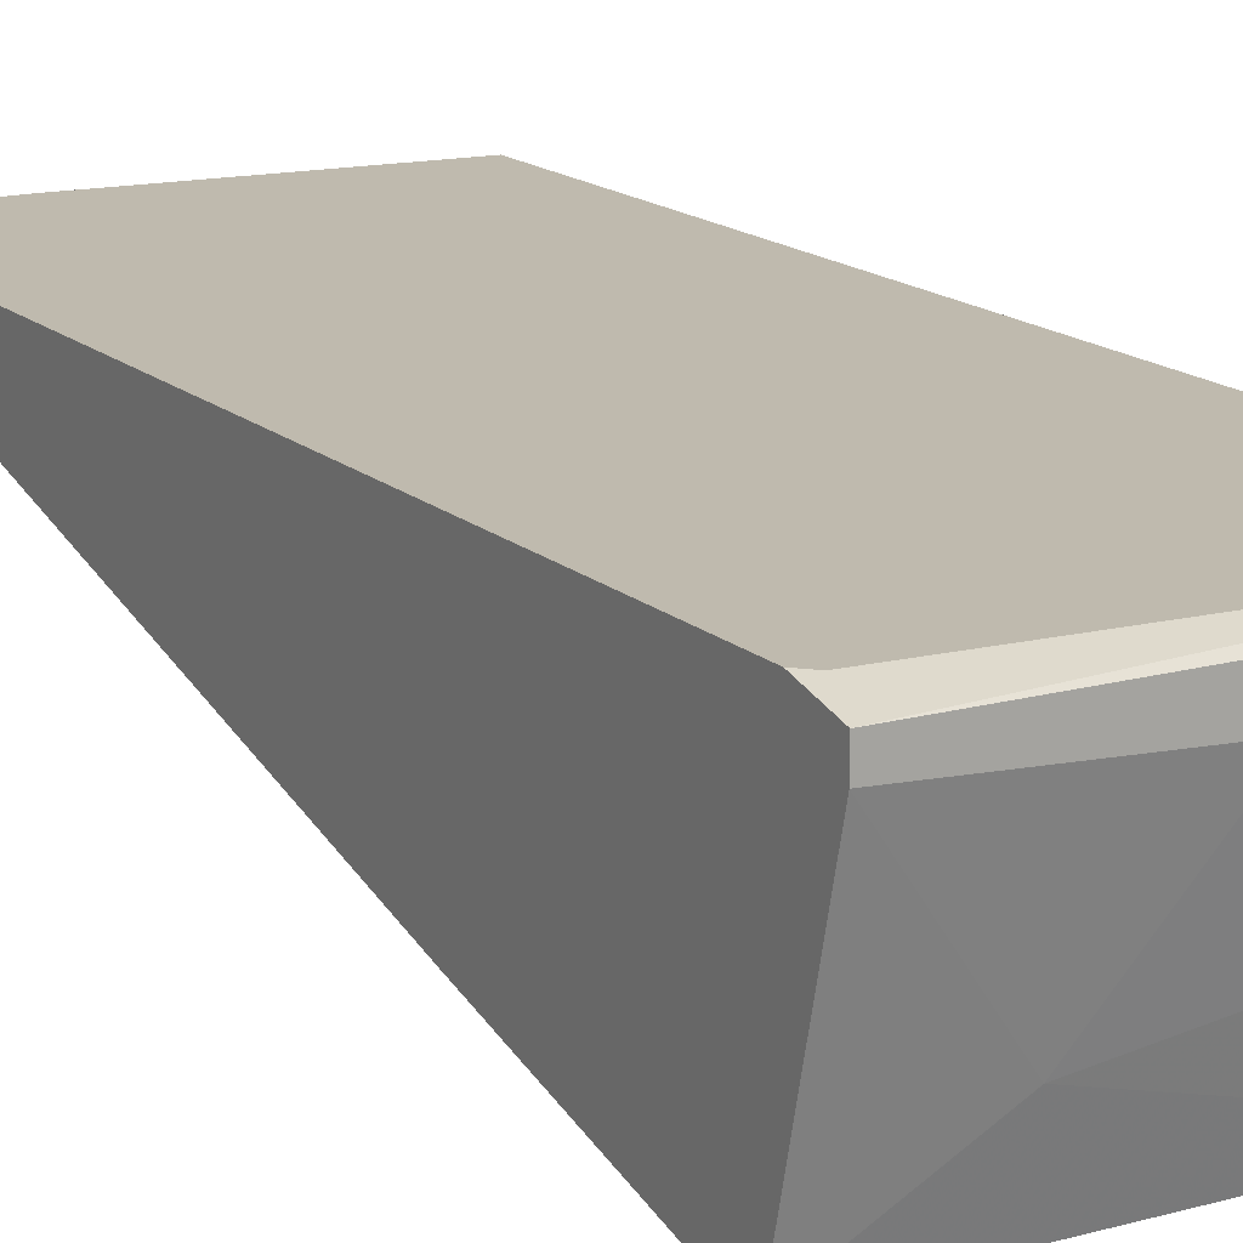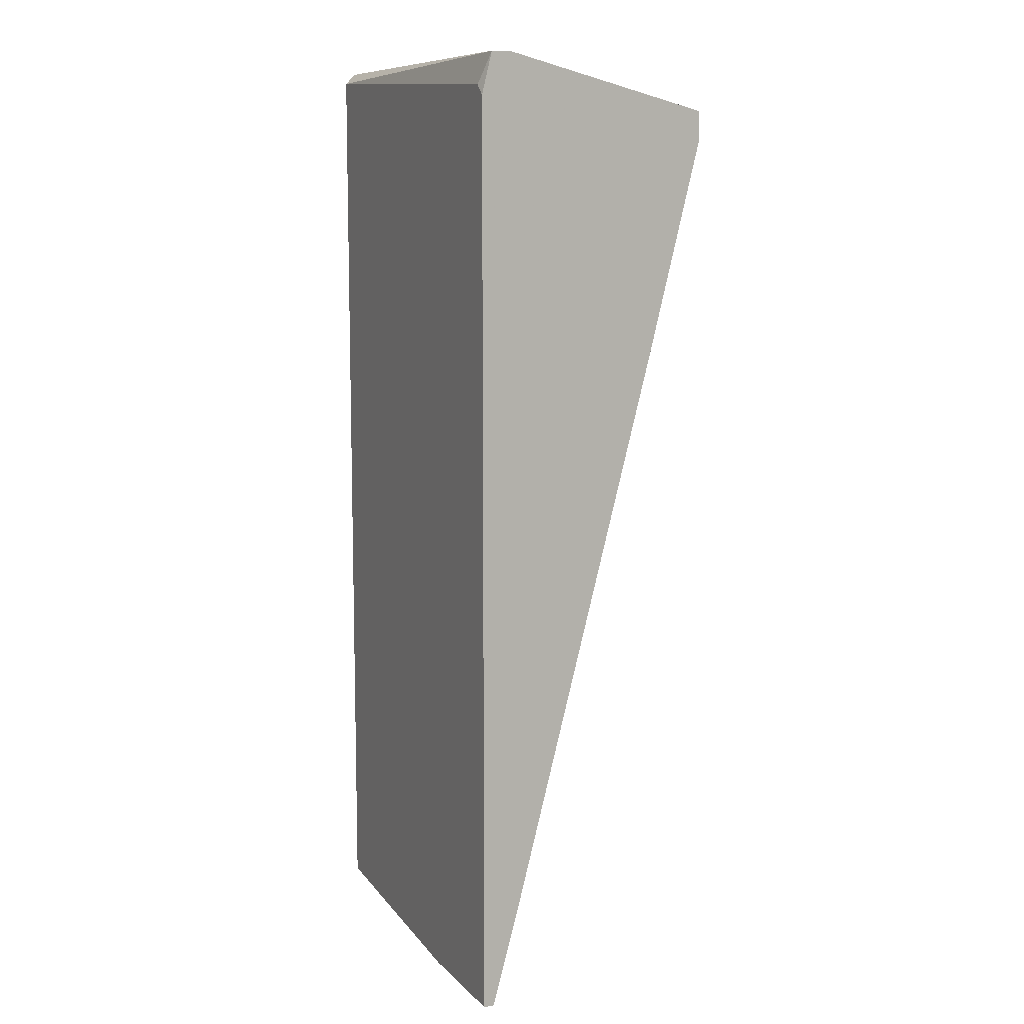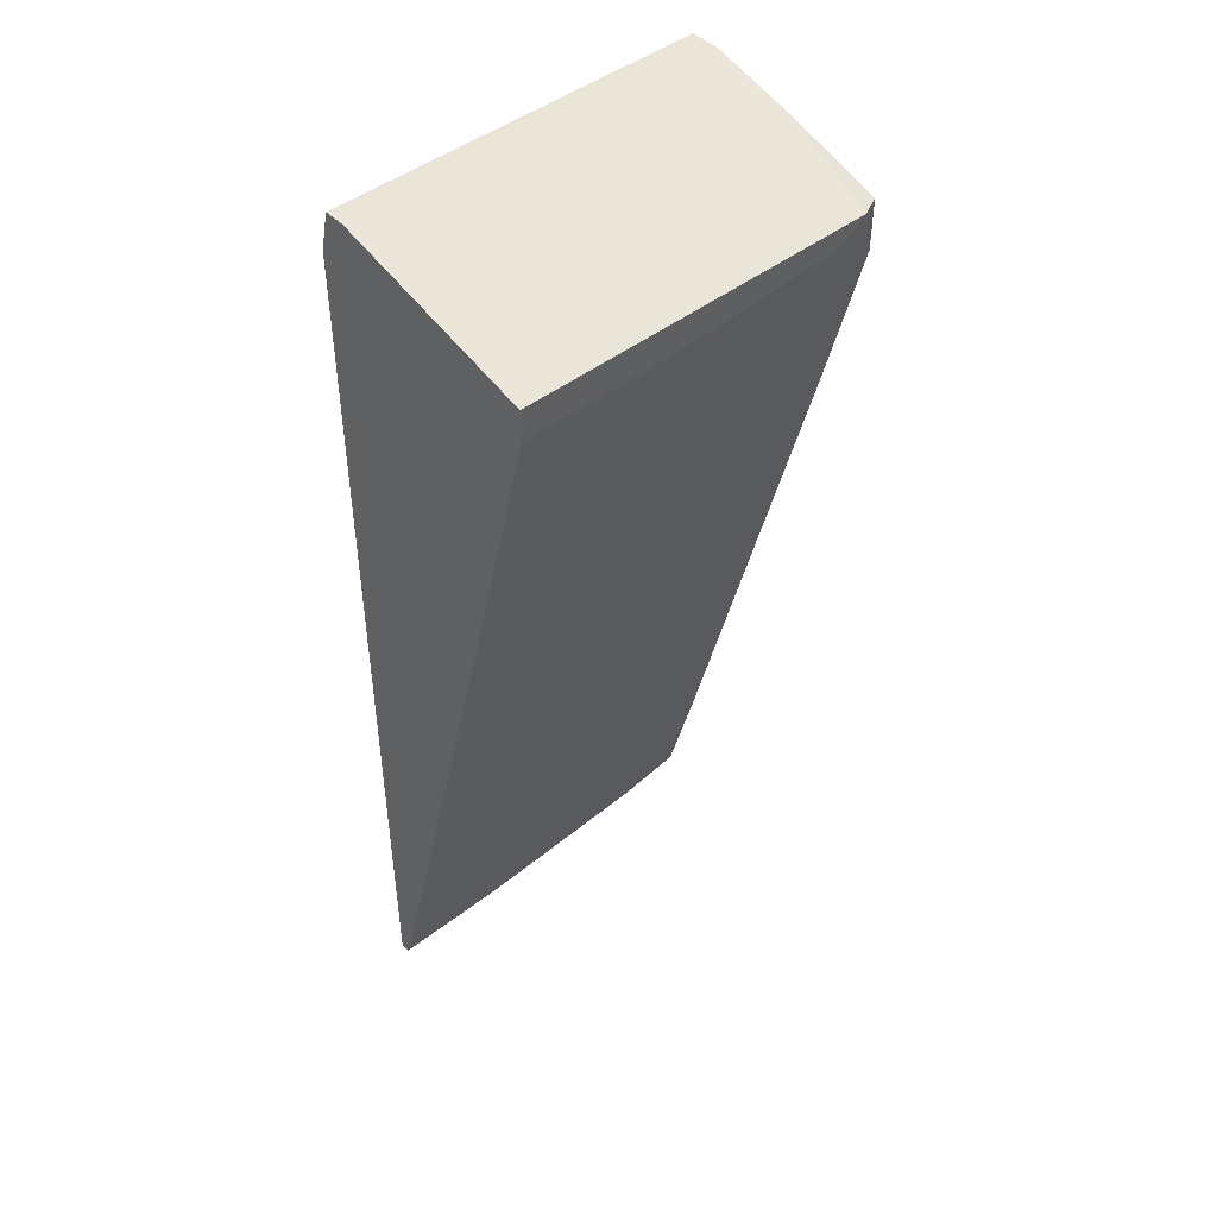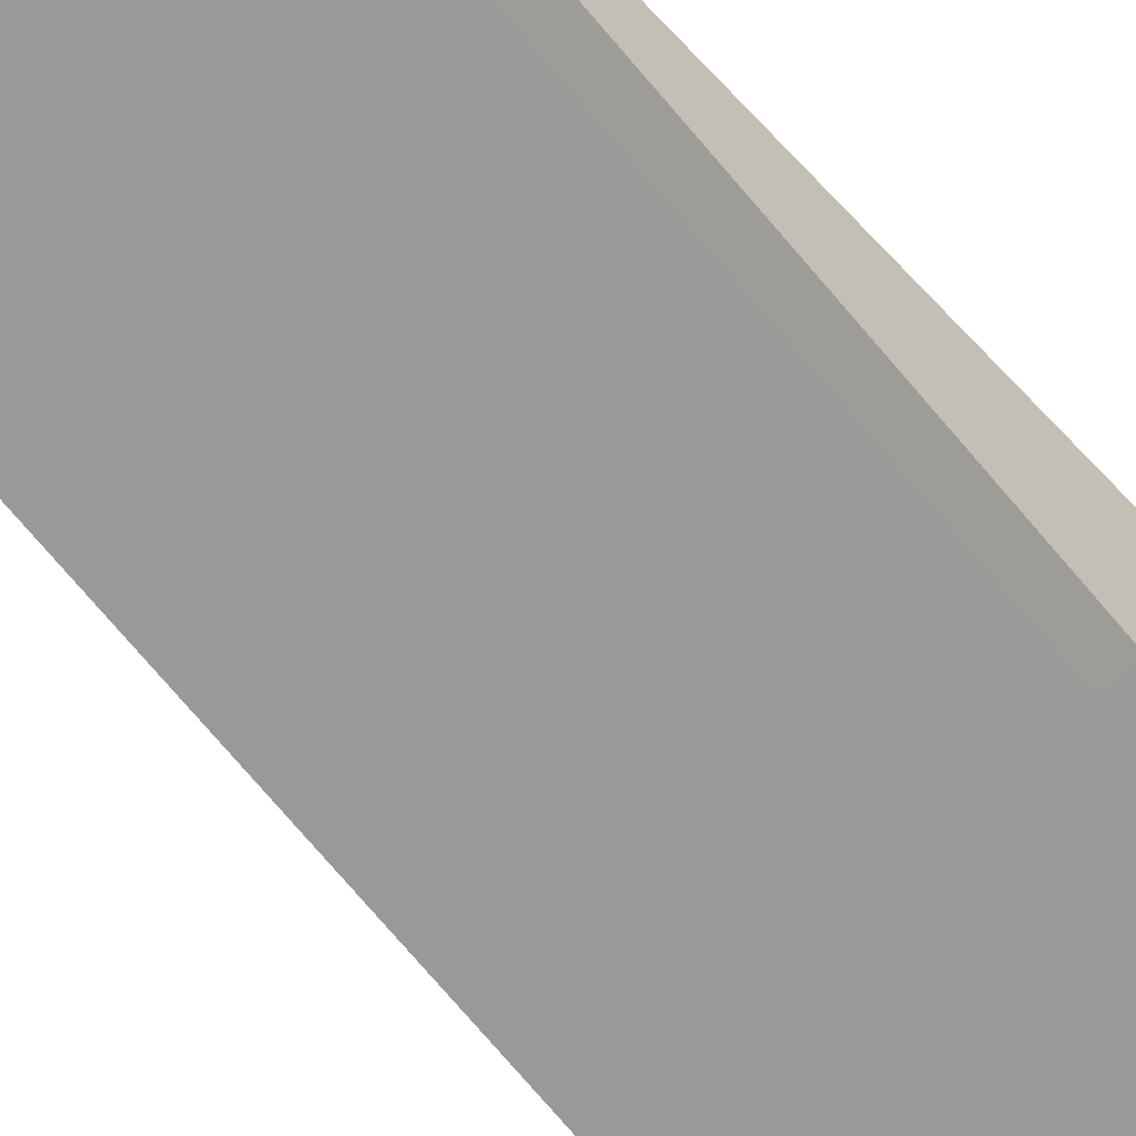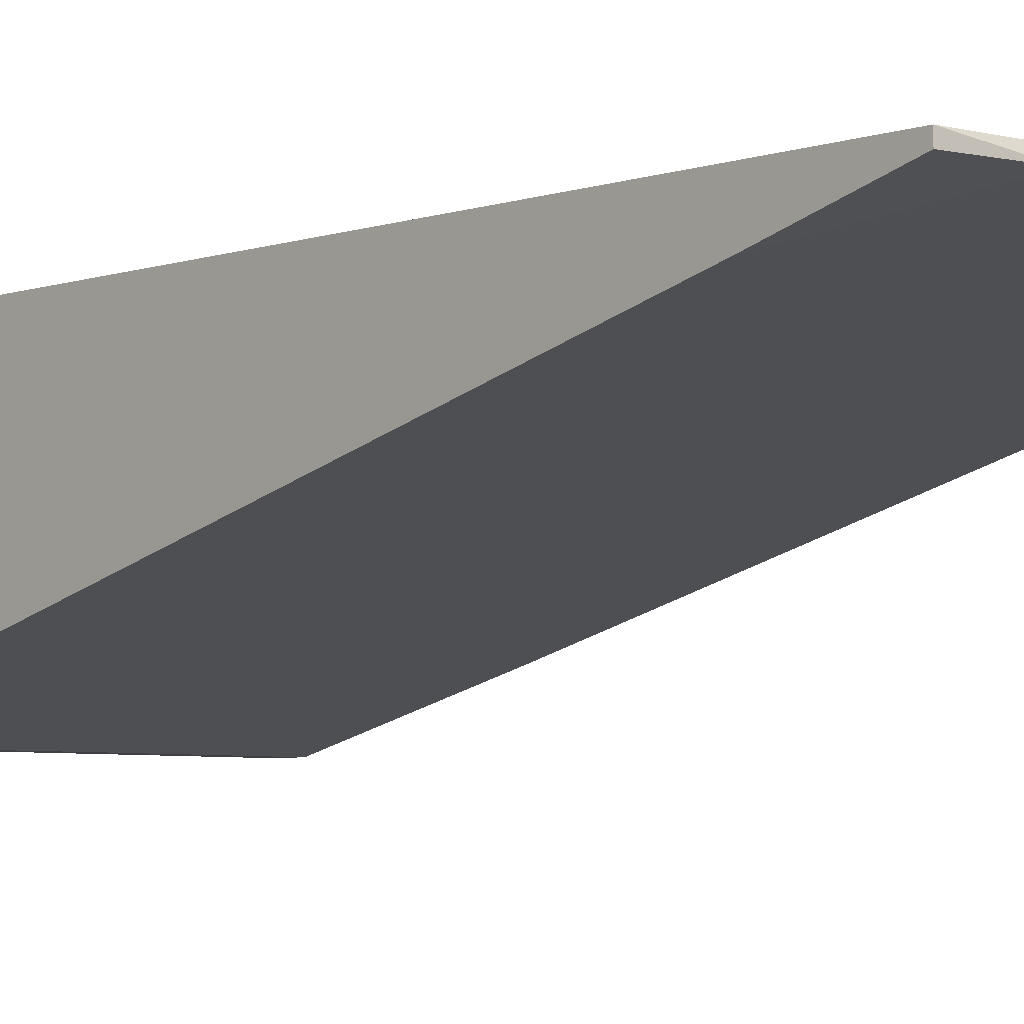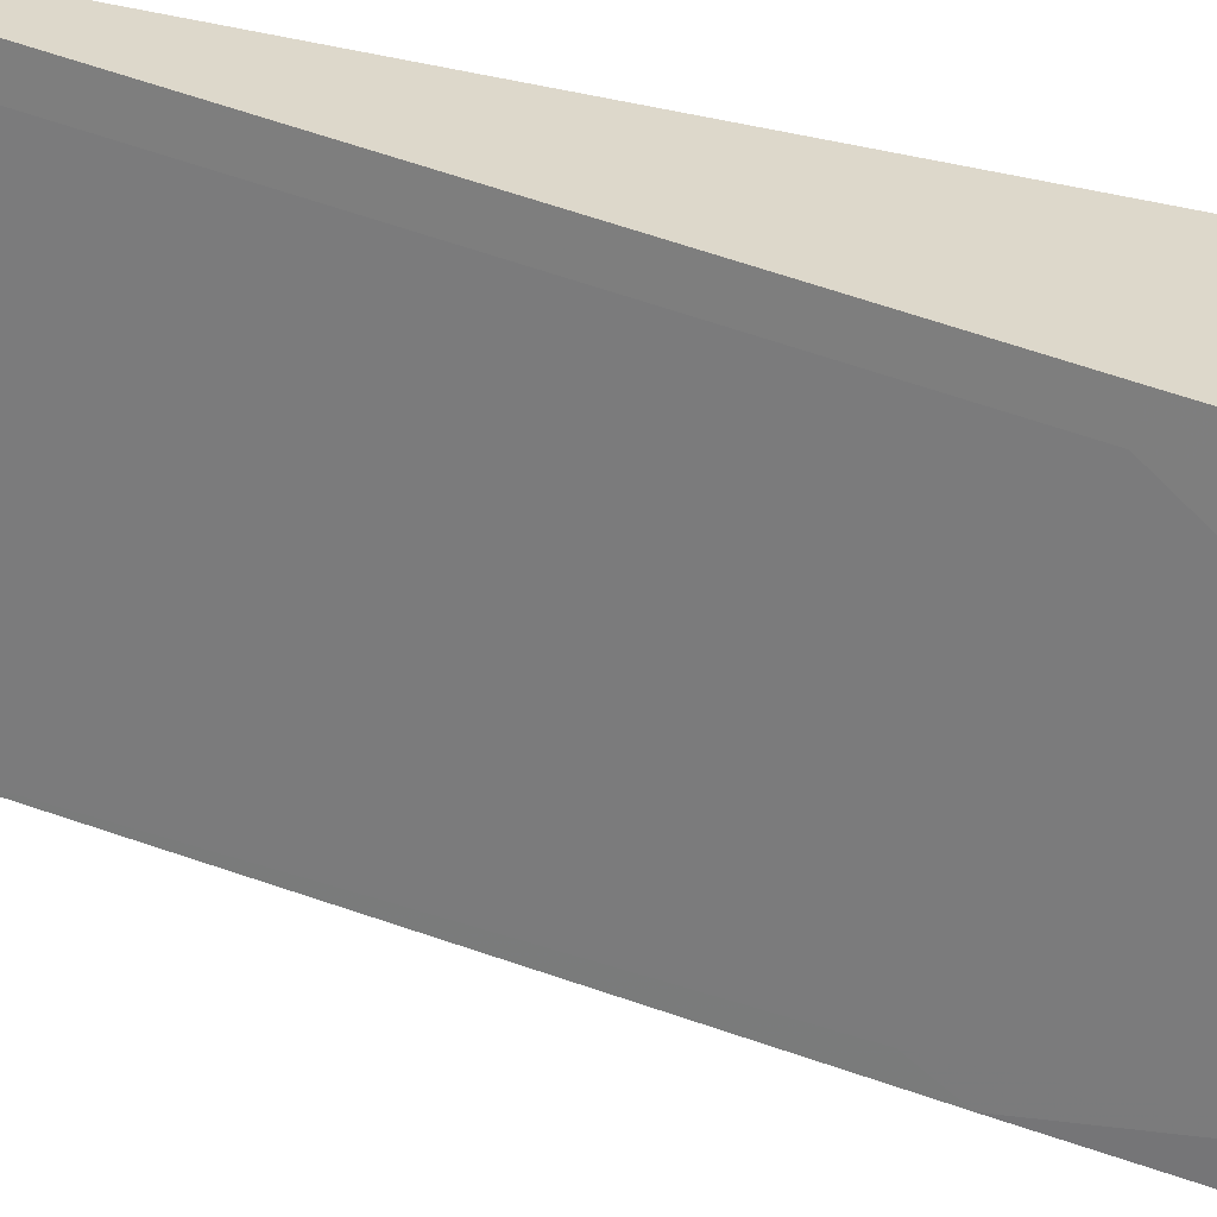
<metadata>
{"format":"obj","ext":"obj","renderer":"f3d","projection":"perspective","resolution":1024,"background":"white","views":[{"elev":15.8,"azim":150.0,"up":"+Z"},{"elev":9.6,"azim":65.4,"up":"+Y"},{"elev":45.9,"azim":138.4,"up":"+Y"},{"elev":-61.4,"azim":42.8,"up":"+Z"},{"elev":-5.2,"azim":-43.1,"up":"+Z"},{"elev":-59.2,"azim":78.3,"up":"+Z"}]}
</metadata>
<code>
v -0.01991 -0.02548 -0.005088
v -0.01991 -0.02548 -0.004099
v -0.01991 0.03865 -0.02186
v -0.01991 -0.01463 -0.008047
v -0.01991 0.05443 -0.0258
v -0.01991 0.06431 -0.005088
v -0.01991 0.06431 -0.008047
v -0.01991 0.06331 -0.004099
v -0.01991 0.06232 -0.01594
v -0.01991 0.05936 -0.0258
v 0.006733 0.06135 -0.01988
v 0.01561 0.06135 -0.004099
v -0.01497 0.05739 -0.02679
v 0.001798 0.0564 -0.02679
v 0.01364 -0.0166 -0.008047
v 0.01364 0.03667 -0.02186
v -0.013 -0.02647 -0.005088
v 0.004761 -0.02746 -0.005088
v 0.004761 -0.02746 -0.004099
v 0.0166 -0.0166 -0.008047
v 0.0166 0.06036 -0.004099
v 0.0166 0.05937 -0.02679
v 0.0166 0.06431 -0.00706
v 0.0166 0.06431 -0.005088
v 0.0166 -0.02746 -0.005088
v 0.0166 -0.02746 -0.004099
v 0.0166 0.05641 -0.02679
v 0.0166 0.03667 -0.02186
v -0.001165 0.06431 -0.008047
v -0.01793 0.05936 -0.02679
v -0.01793 0.03469 -0.02087
f 4 3 31
f 1 2 6
f 21 2 26
f 22 21 26
f 1 6 5
f 22 26 20
f 21 22 23
f 6 2 8
f 2 21 8
f 30 22 14
f 22 20 27
f 14 22 27
f 5 6 7
f 6 23 7
f 2 1 17
f 21 23 24
f 23 6 24
f 6 8 24
f 20 26 25
f 1 5 3
f 22 30 11
f 23 22 11
f 30 5 10
f 5 7 10
f 25 26 18
f 20 25 18
f 5 30 13
f 30 14 13
f 3 5 13
f 11 30 9
f 7 11 9
f 30 10 9
f 10 7 9
f 7 23 29
f 23 11 29
f 11 7 29
f 17 1 4
f 1 3 4
f 16 20 15
f 17 16 15
f 18 17 15
f 20 18 15
f 26 2 19
f 2 17 19
f 18 26 19
f 17 18 19
f 8 21 12
f 21 24 12
f 24 8 12
f 27 20 28
f 14 27 28
f 20 16 28
f 16 14 28
f 14 16 31
f 16 17 31
f 13 14 31
f 3 13 31
f 17 4 31

</code>
